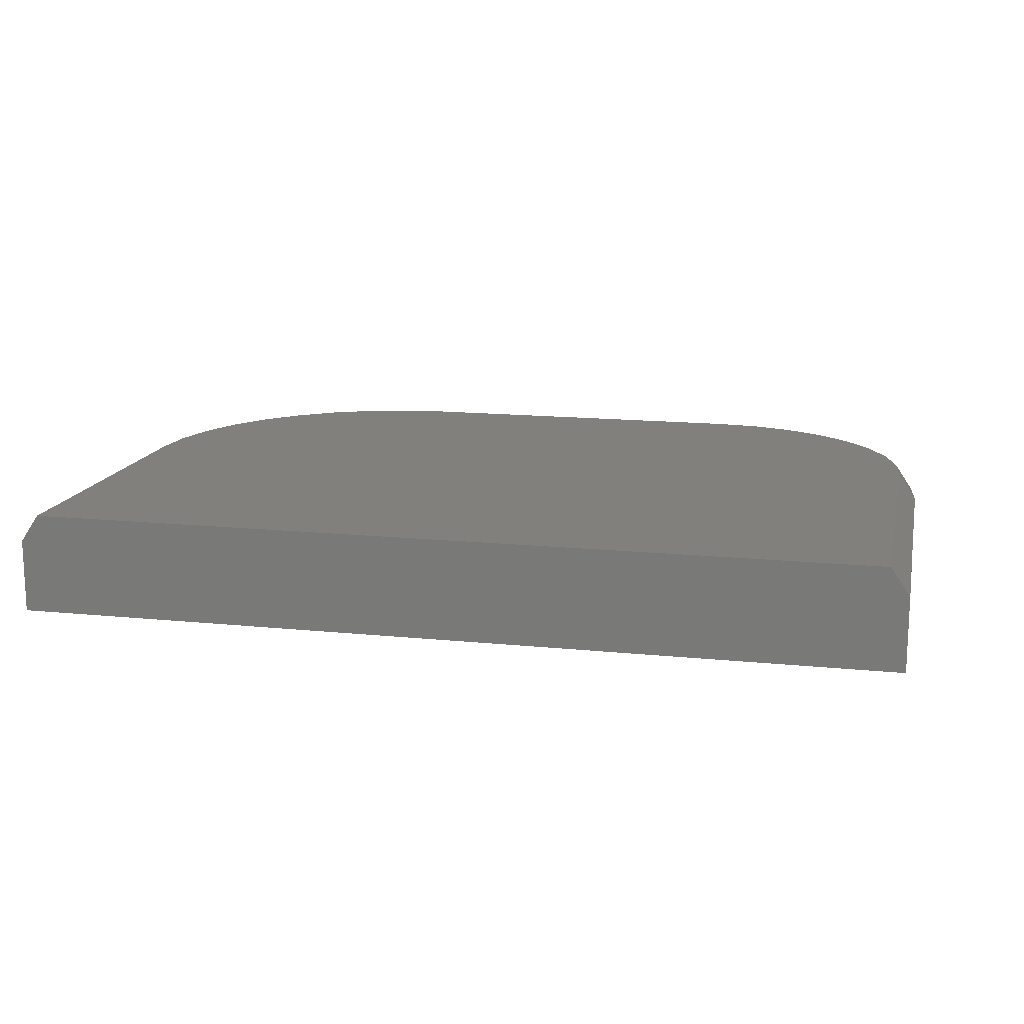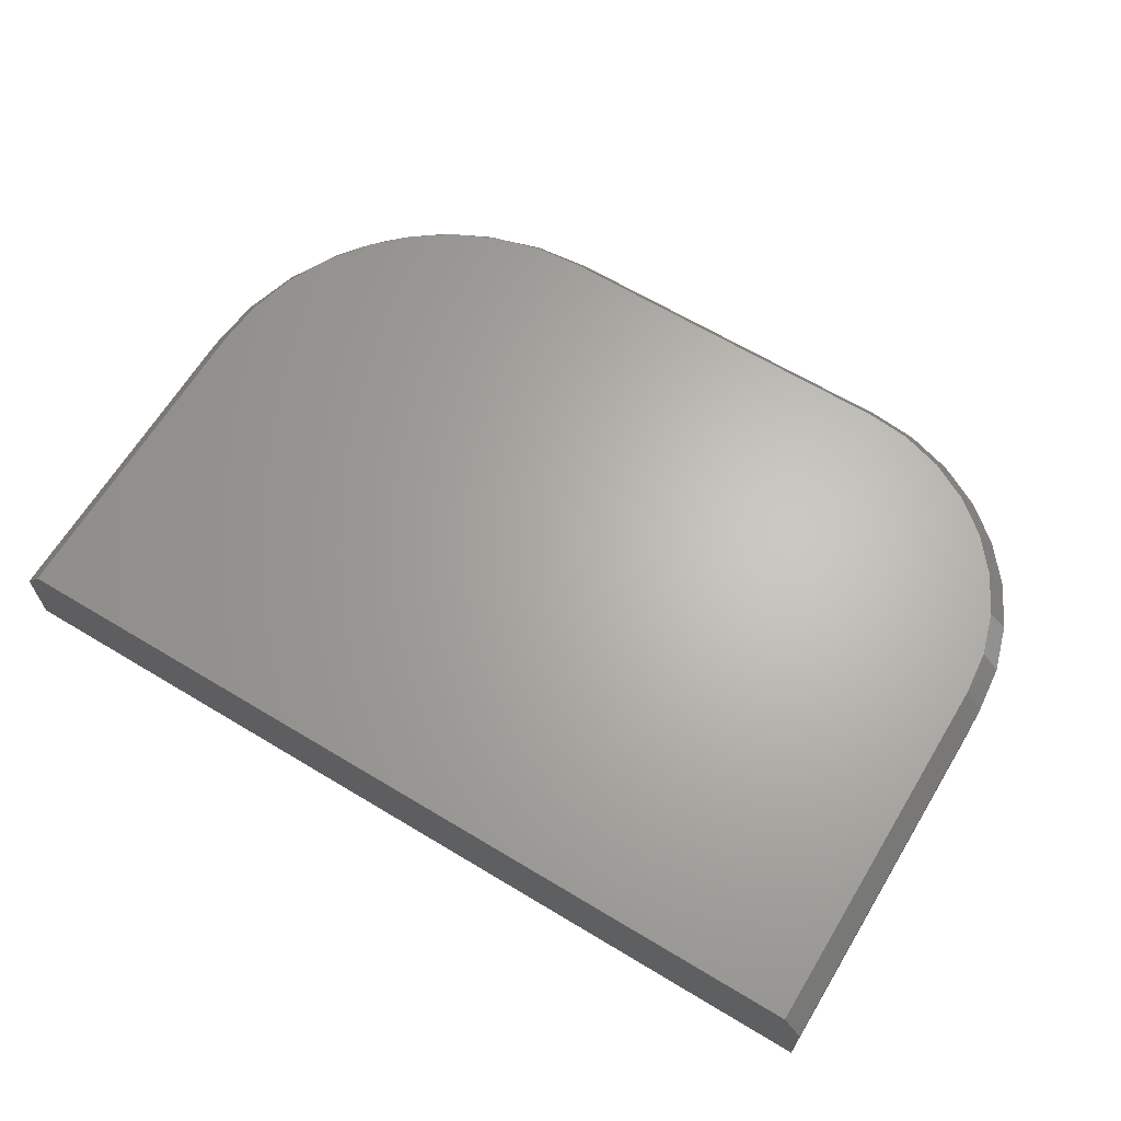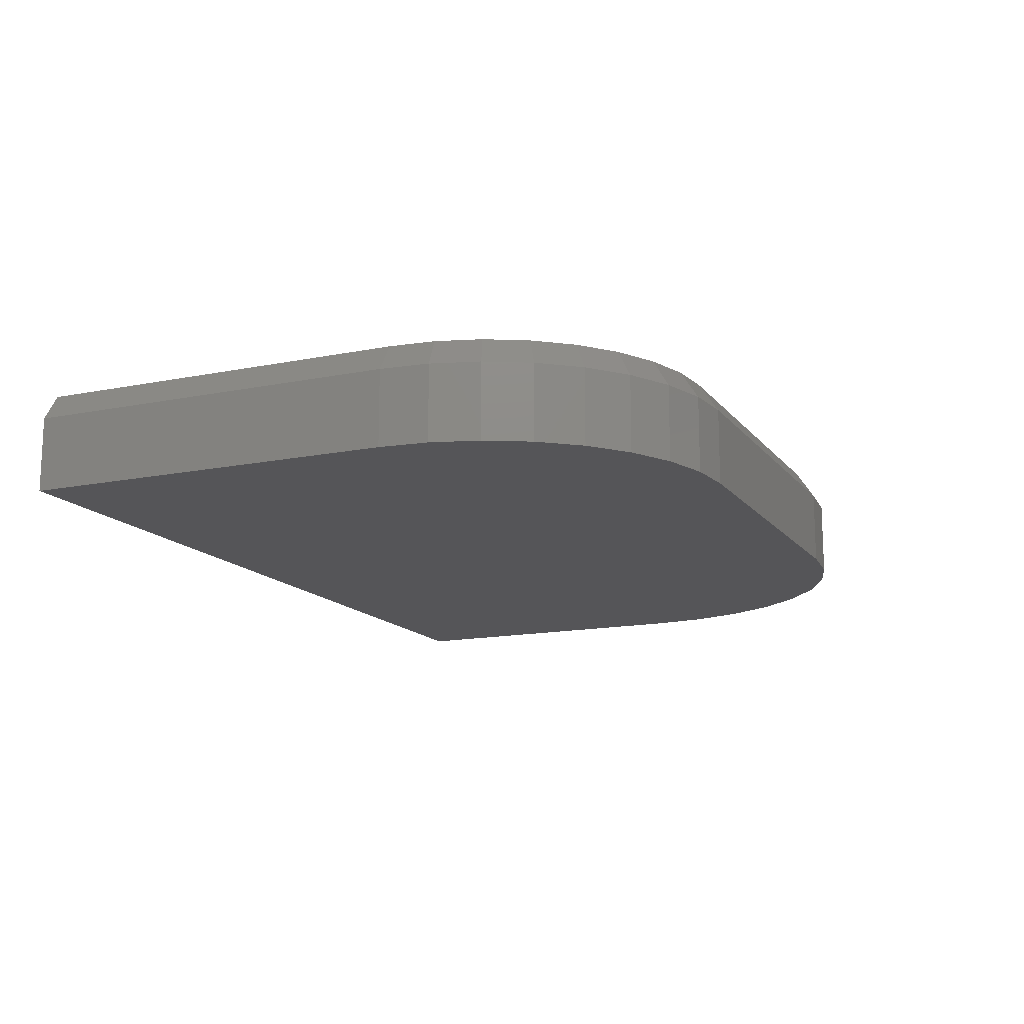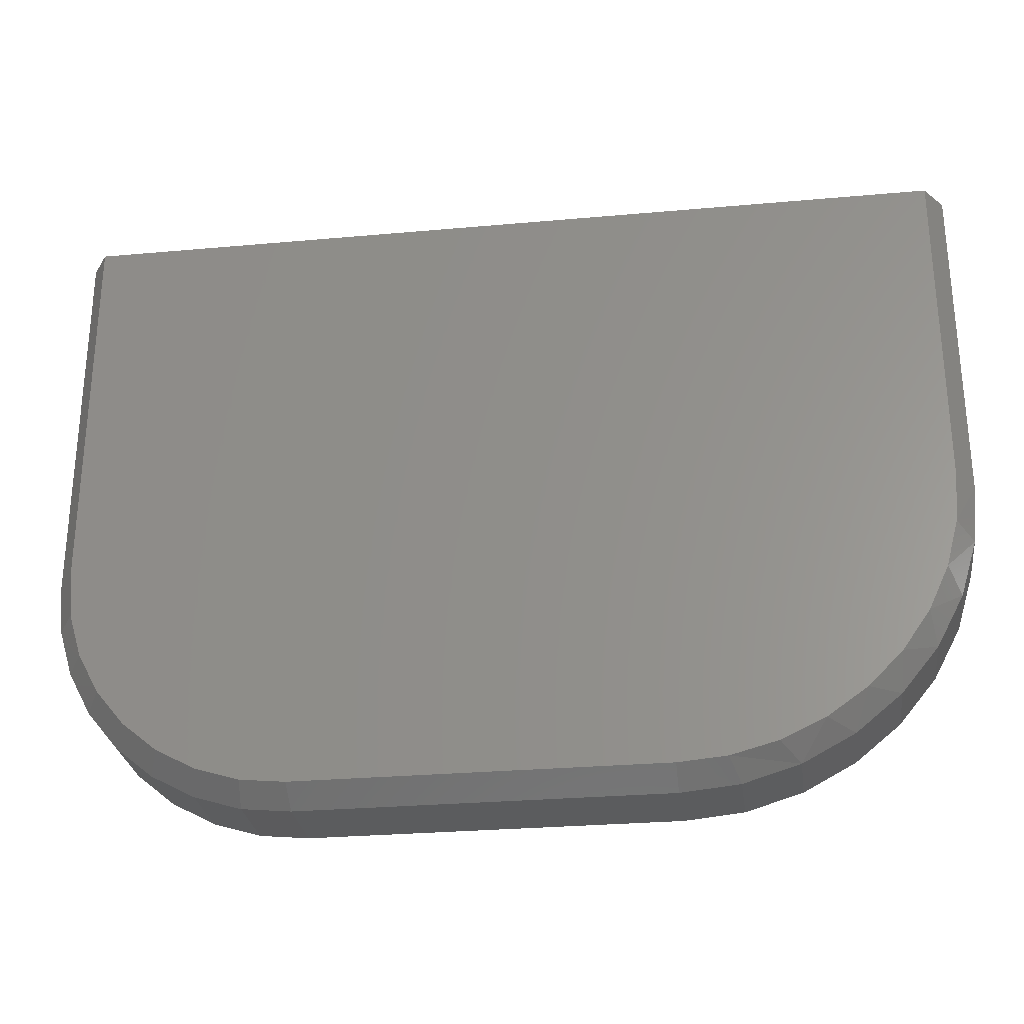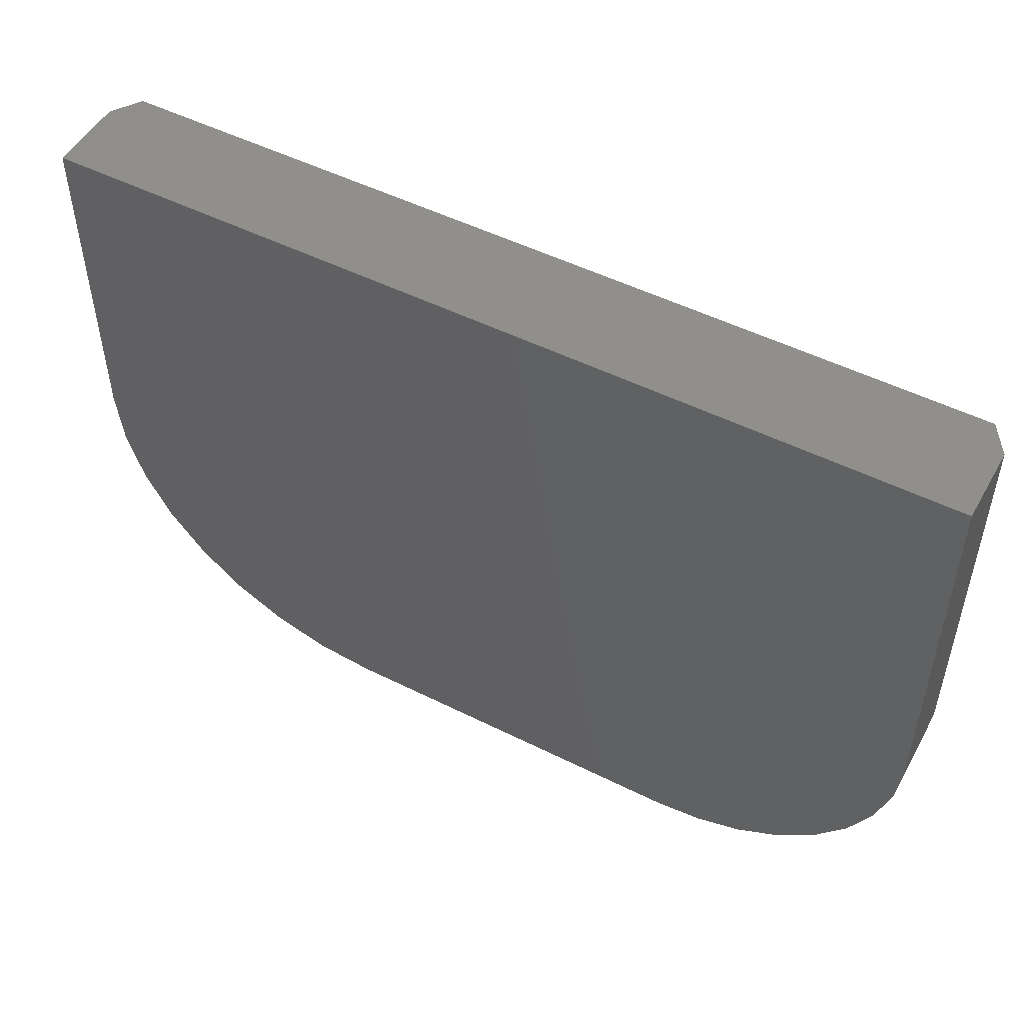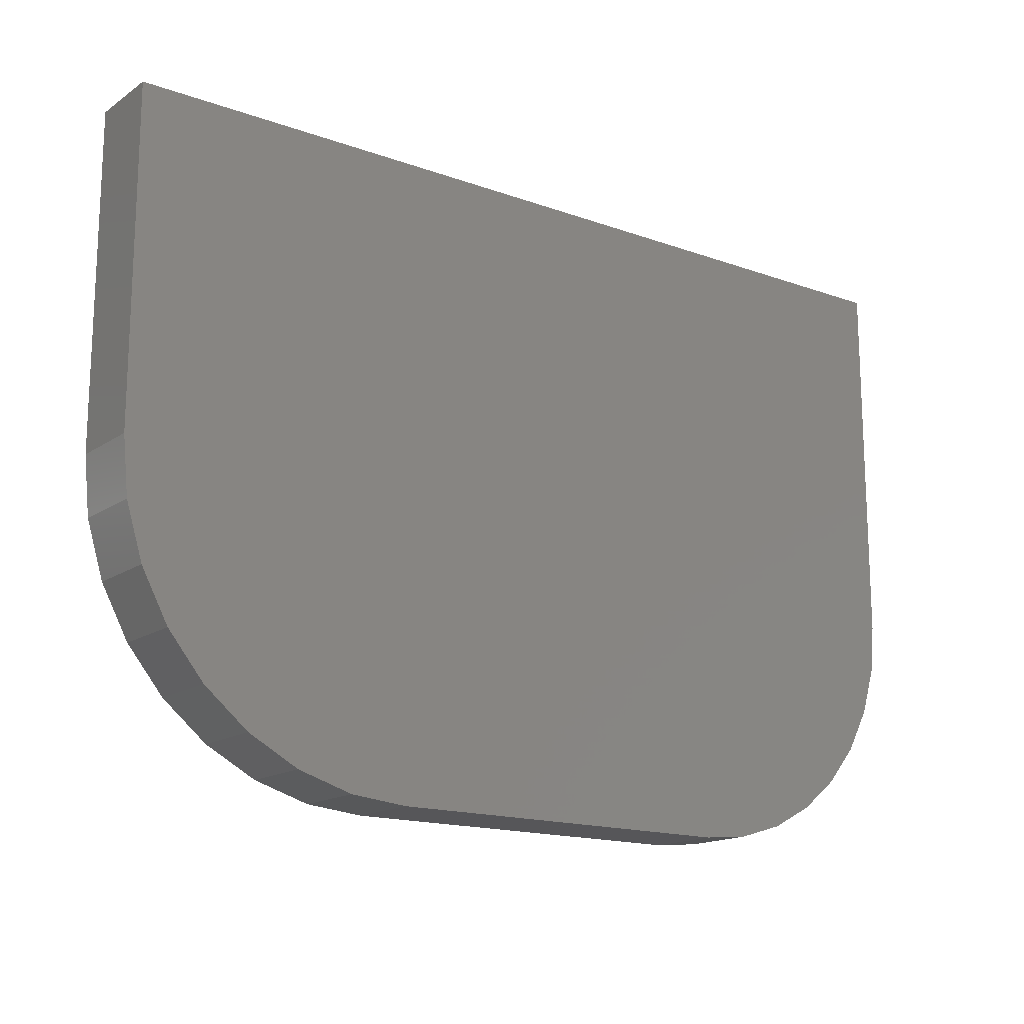
<metadata>
{"format":"stl","ext":"stl","renderer":"f3d","projection":"perspective","resolution":1024,"background":"white","views":[{"elev":14.7,"azim":-167.5,"up":"+Z"},{"elev":65.1,"azim":-148.8,"up":"+Z"},{"elev":-14.4,"azim":-66.1,"up":"+Z"},{"elev":-28.0,"azim":7.8,"up":"+Y"},{"elev":50.6,"azim":-151.3,"up":"+Y"},{"elev":-16.1,"azim":143.5,"up":"+Y"}]}
</metadata>
<code>
# stl→obj: 61 verts, 118 faces
v -0.3395 -0.5902 0.1719
v 0.2605 -0.5902 0.1719
v 0.3401 -0.5833 0.1719
v 0.7188 0.4206 0.1719
v -0.7188 0.4206 0.1719
v 0.7188 -0.132 0.1719
v -0.7188 -0.2109 0.1719
v 0.7118 -0.2116 0.1719
v 0.6911 -0.2887 0.1719
v -0.7115 -0.2849 0.1719
v 0.6574 -0.3611 0.1719
v -0.6899 -0.3561 0.1719
v 0.6115 -0.4265 0.1719
v -0.6548 -0.4217 0.1719
v 0.5551 -0.483 0.1719
v -0.6077 -0.4791 0.1719
v 0.4896 -0.5288 0.1719
v -0.5502 -0.5263 0.1719
v 0.4172 -0.5626 0.1719
v -0.4846 -0.5613 0.1719
v -0.4135 -0.5829 0.1719
v -0.75 0.4206 0.125
v -0.75 0.4206 0
v -0.75 -0.2109 0.125
v -0.75 -0.2109 0
v 0.75 0.4206 0
v 0.75 0.4206 0.125
v 0.75 -0.132 0.125
v 0.75 -0.132 0
v 0.7406 -0.2275 0
v 0.7406 -0.2275 0.125
v 0.7127 -0.3193 0
v 0.7127 -0.3193 0.125
v 0.6675 -0.4039 0
v 0.6675 -0.4039 0.125
v 0.6066 -0.4781 0
v 0.6066 -0.4781 0.125
v 0.5325 -0.539 0
v 0.5325 -0.539 0.125
v 0.4478 -0.5842 0
v 0.4478 -0.5842 0.125
v 0.356 -0.6121 0
v 0.356 -0.6121 0.125
v 0.2605 -0.6215 0
v 0.2605 -0.6215 0.125
v -0.3395 -0.6215 0.125
v -0.3395 -0.6215 0
v -0.4196 -0.6136 0
v -0.4196 -0.6136 0.125
v -0.4966 -0.5902 0
v -0.4966 -0.5902 0.125
v -0.5675 -0.5523 0
v -0.5675 -0.5523 0.125
v -0.6298 -0.5012 0
v -0.6298 -0.5012 0.125
v -0.6808 -0.439 0
v -0.6808 -0.439 0.125
v -0.7188 -0.368 0
v -0.7188 -0.368 0.125
v -0.7421 -0.291 0
v -0.7421 -0.291 0.125
f 1 2 3
f 4 5 6
f 6 5 7
f 6 7 8
f 8 7 9
f 9 7 10
f 9 10 11
f 11 10 12
f 11 12 13
f 13 12 14
f 13 14 15
f 15 14 16
f 15 16 17
f 17 16 18
f 17 18 19
f 19 18 20
f 19 20 3
f 3 20 21
f 3 21 1
f 22 23 24
f 24 23 25
f 22 5 23
f 23 5 26
f 26 5 4
f 26 4 27
f 28 29 27
f 27 29 26
f 29 28 30
f 30 28 31
f 30 31 32
f 32 31 33
f 32 33 34
f 34 33 35
f 34 35 36
f 36 35 37
f 36 37 38
f 38 37 39
f 38 39 40
f 40 39 41
f 40 41 42
f 42 41 43
f 42 43 44
f 44 43 45
f 46 47 45
f 45 47 44
f 47 46 48
f 48 46 49
f 48 49 50
f 50 49 51
f 50 51 52
f 52 51 53
f 52 53 54
f 54 53 55
f 54 55 56
f 56 55 57
f 56 57 58
f 58 57 59
f 58 59 60
f 60 59 61
f 60 61 25
f 25 61 24
f 7 5 24
f 24 5 22
f 4 6 27
f 27 6 28
f 41 39 17
f 39 37 15
f 17 39 15
f 11 13 35
f 13 37 35
f 15 37 13
f 11 35 33
f 11 33 9
f 9 33 31
f 9 31 8
f 8 31 28
f 8 28 6
f 17 19 41
f 41 19 3
f 41 3 43
f 43 3 2
f 43 2 45
f 2 1 45
f 45 1 46
f 55 14 57
f 57 14 12
f 57 12 59
f 59 12 10
f 59 10 61
f 61 10 7
f 61 7 24
f 14 55 16
f 16 55 53
f 16 53 18
f 18 53 51
f 18 51 20
f 20 51 49
f 20 49 21
f 21 49 46
f 21 46 1
f 42 44 47
f 30 25 29
f 29 25 23
f 29 23 26
f 56 58 34
f 34 58 60
f 34 60 32
f 32 60 25
f 32 25 30
f 47 48 42
f 42 48 50
f 42 50 40
f 40 50 52
f 40 52 38
f 38 52 54
f 38 54 36
f 36 54 56
f 36 56 34

</code>
